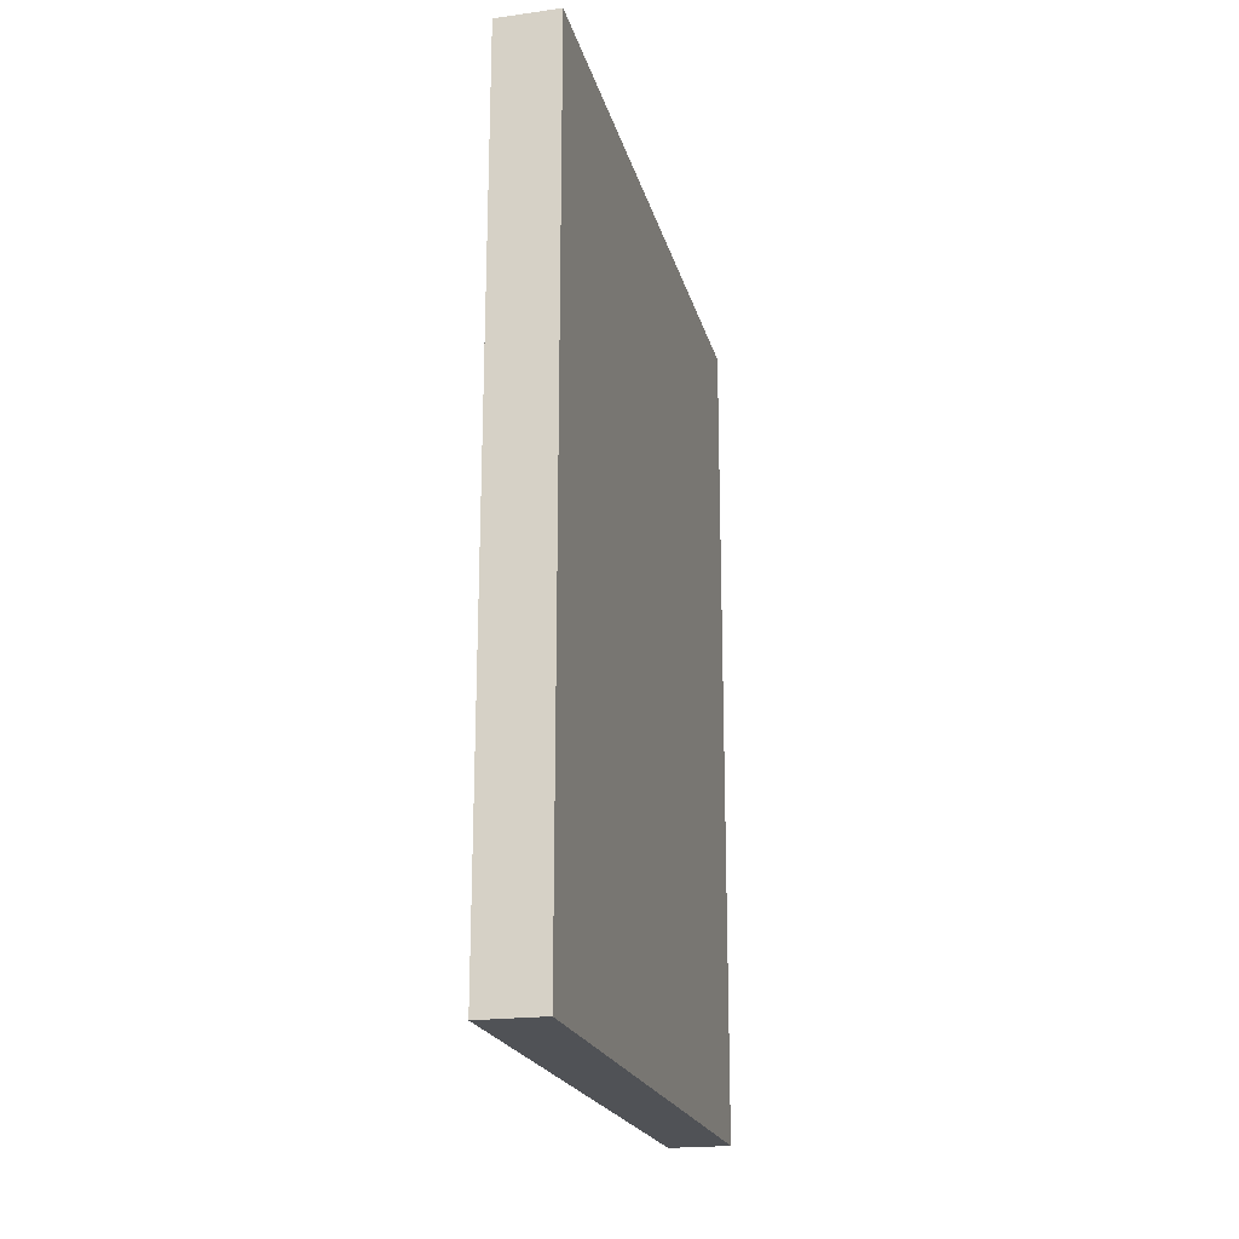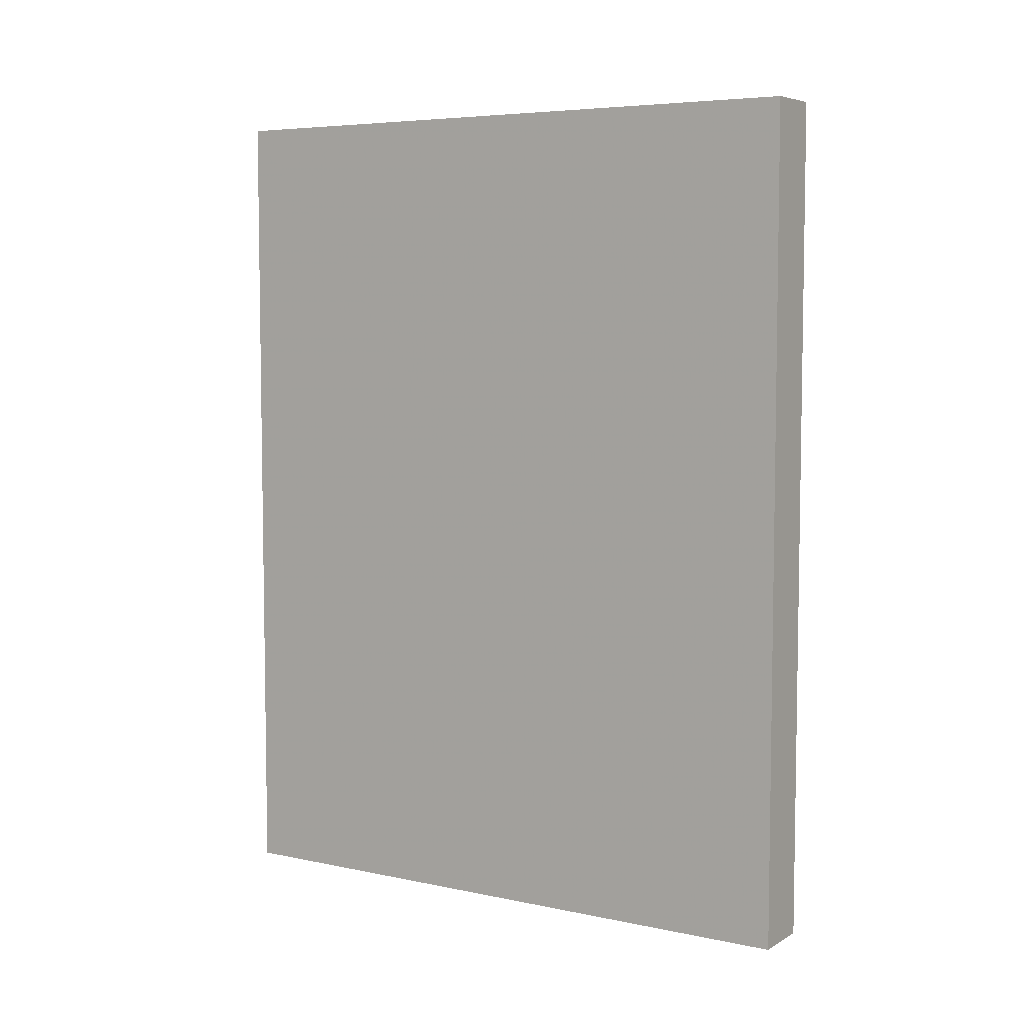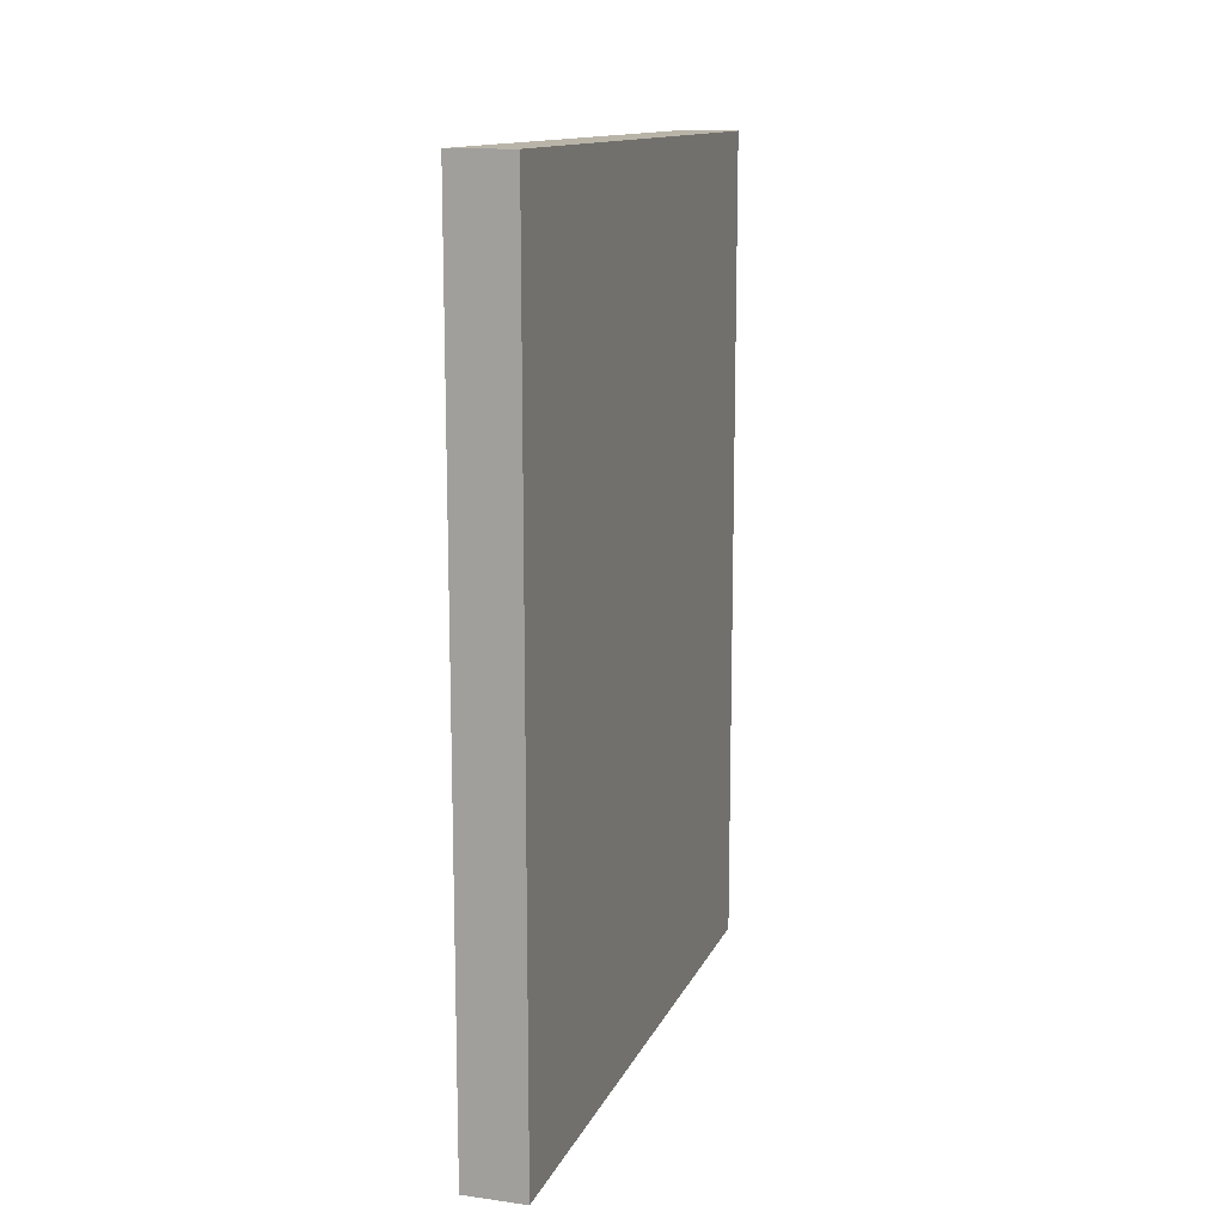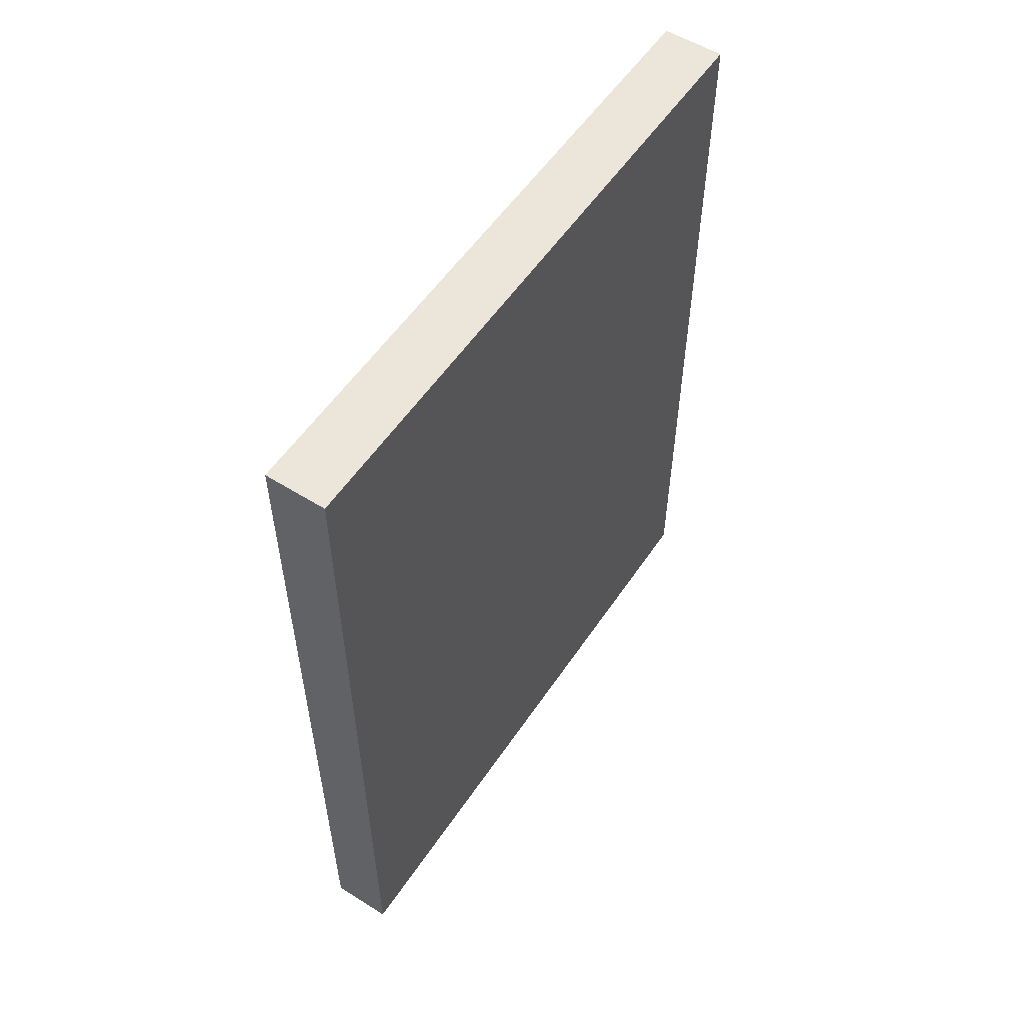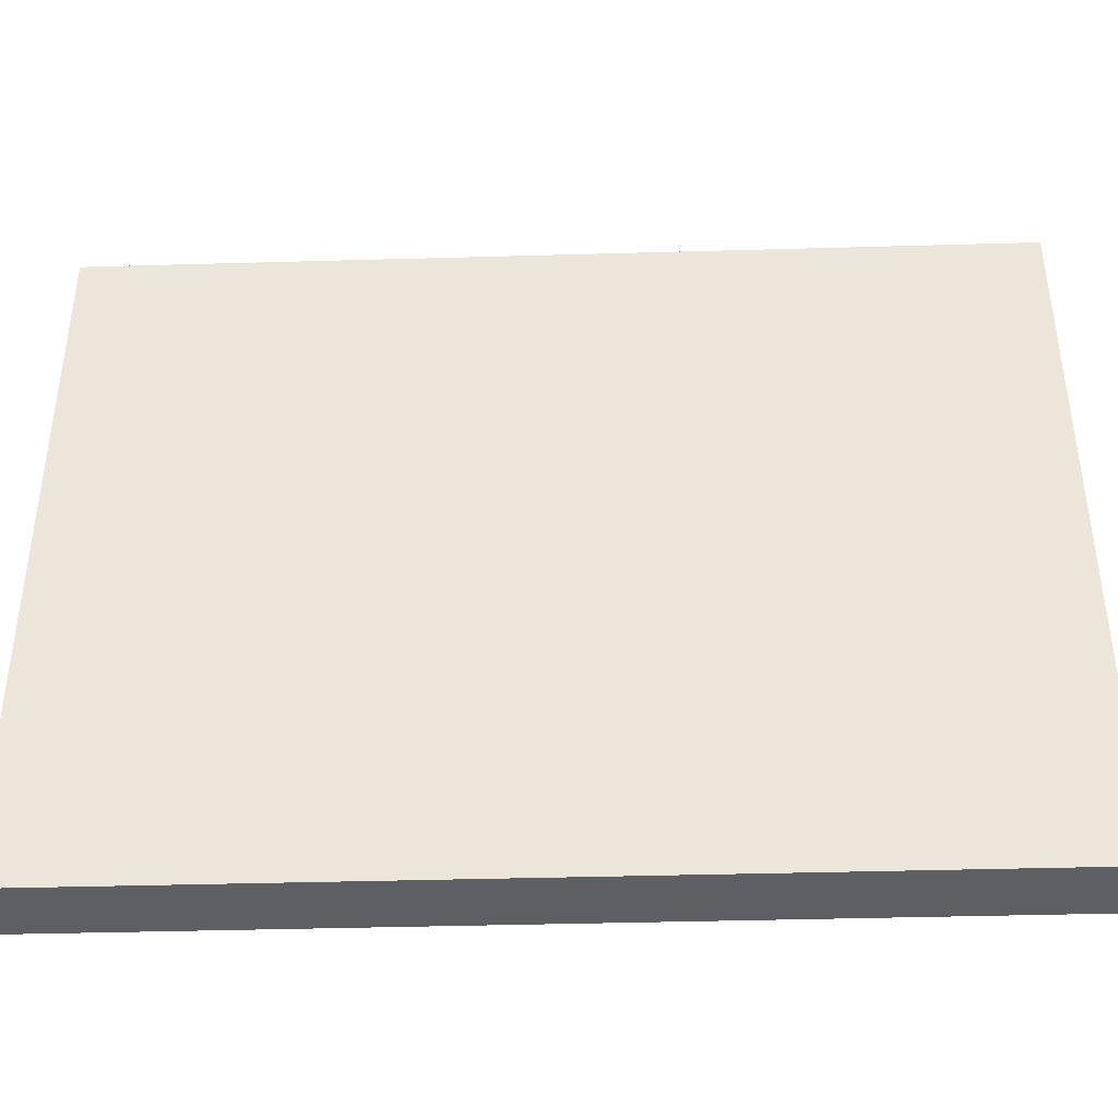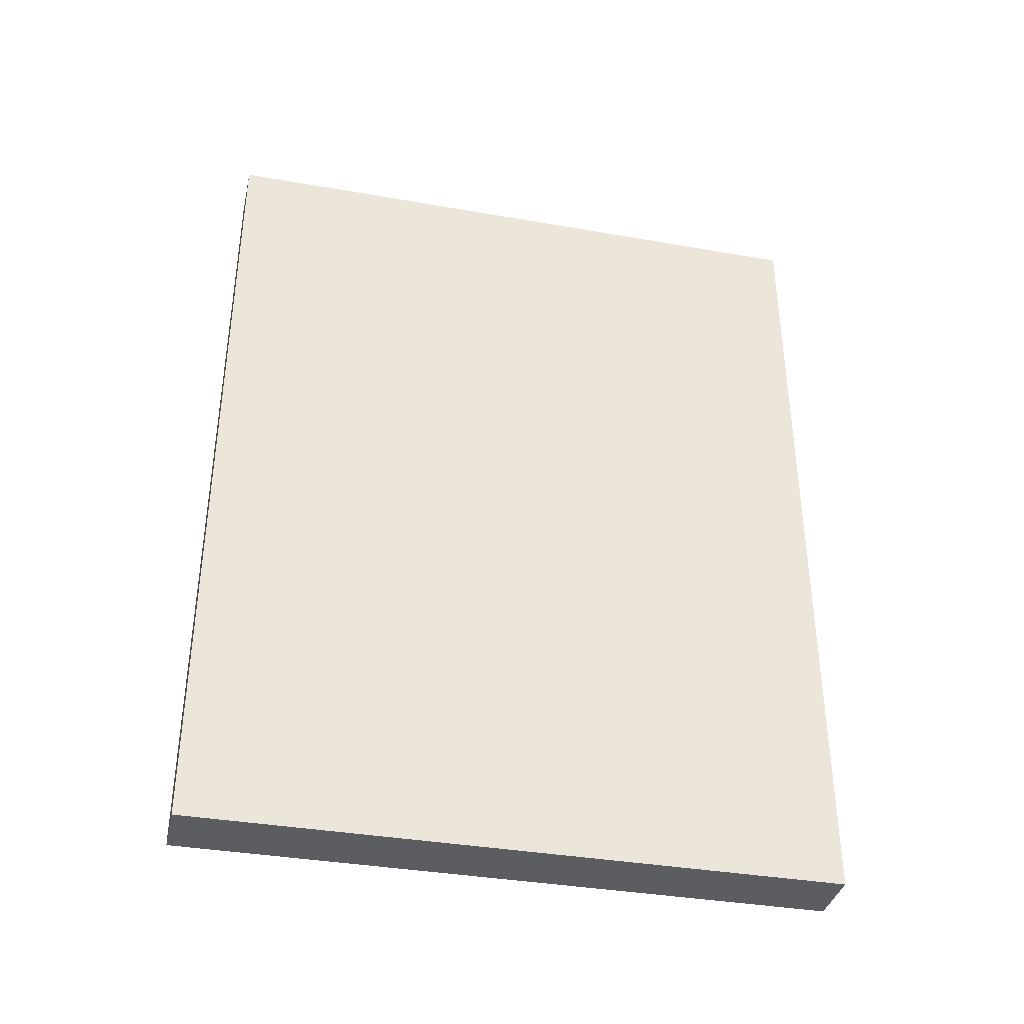
<metadata>
{"format":"obj","ext":"obj","renderer":"f3d","projection":"perspective","resolution":1024,"background":"white","views":[{"elev":-21.0,"azim":-166.3,"up":"+Z"},{"elev":5.9,"azim":122.4,"up":"+Z"},{"elev":13.2,"azim":-162.7,"up":"+Z"},{"elev":55.4,"azim":33.4,"up":"+Z"},{"elev":-40.4,"azim":92.0,"up":"+Y"},{"elev":-37.1,"azim":-102.7,"up":"+Z"}]}
</metadata>
<code>
v 0.004842 -0.2878 0.1405
v 0.004842 -0.3389 0.1405
v 0.004842 -0.2878 0.07409
v 3.81e-07 -0.2878 0.07409
v 3.81e-07 -0.2878 0.1405
v 3.81e-07 -0.3389 0.07409
v 0.004842 -0.3389 0.07409
v 3.81e-07 -0.3389 0.1405
f 1 2 3
f 5 2 1
f 5 1 3
f 5 3 4
f 6 4 3
f 6 5 4
f 7 6 3
f 7 3 2
f 7 2 6
f 8 6 2
f 8 2 5
f 8 5 6

</code>
